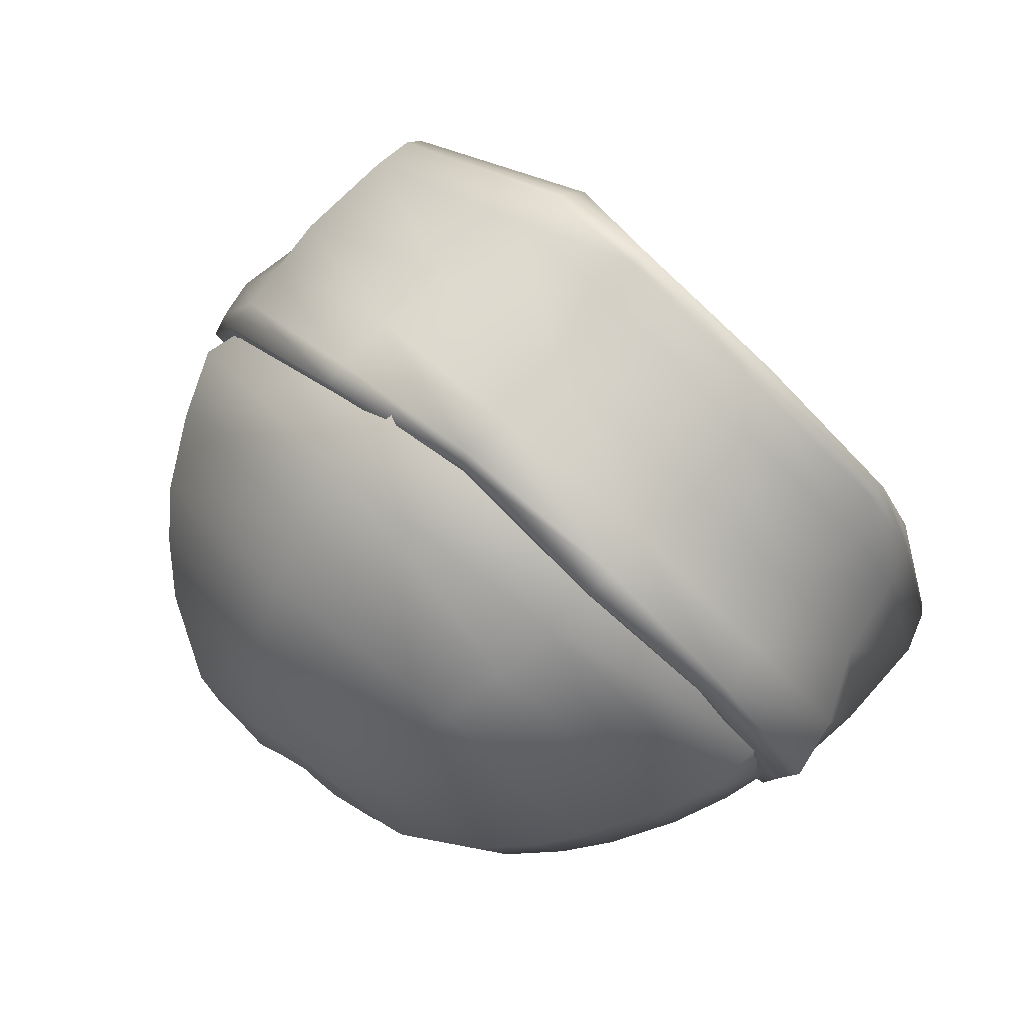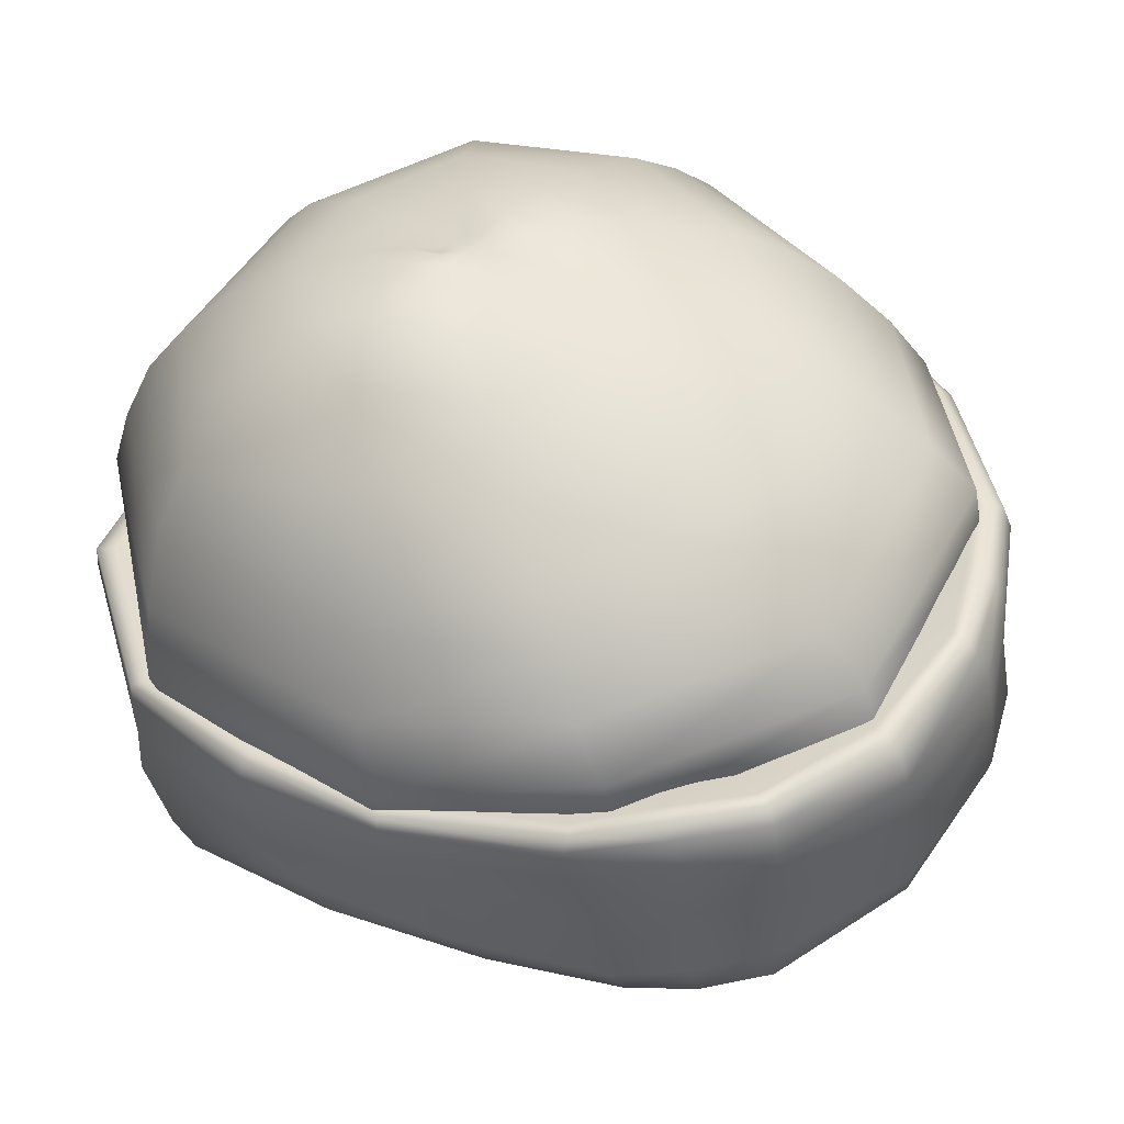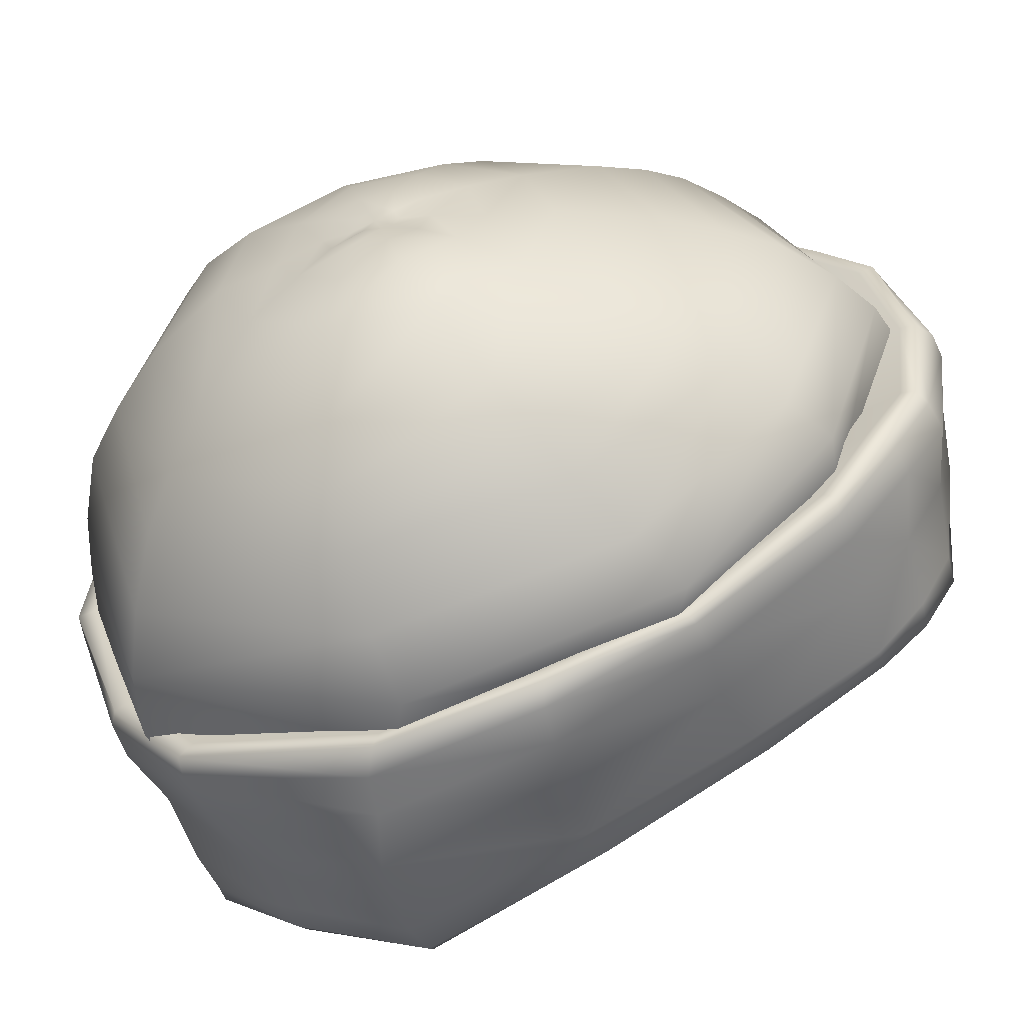
<metadata>
{"format":"obj","ext":"obj","renderer":"f3d","projection":"perspective","resolution":1024,"background":"white","views":[{"elev":-70.2,"azim":-44.9,"up":"+Z"},{"elev":58.4,"azim":-41.9,"up":"+Y"},{"elev":35.7,"azim":-93.7,"up":"+Y"}]}
</metadata>
<code>
o slav_hat_1
v 2.835 66.35 -3.439
v -1.611 65.65 -4.518
v -2.659 65.88 -3.604
v -2.857 66.79 -3.88
v -1.534 66.46 -4.787
v -2.365 65.24 -3.358
v -2.563 65.47 -3.429
v -1.721 65.11 -4.246
v 0.0638 65.04 -4.412
v -1.66 65.27 -4.328
v 0.0665 65.23 -4.543
v 0.1133 66.98 -5.429
v -1.603 67.75 -5.235
v 0.12 67.68 -5.732
v 0.1151 67.4 -5.696
v -1.641 67.16 -5.147
v -3.952 66.73 -2.28
v -3.612 67.61 -0.4582
v -3.872 66.37 -2.077
v -3.537 67.28 -0.2586
v -3.359 67.18 -0.1839
v -2.731 67.99 1.557
v -3.094 68.31 1.215
v -2.95 68.03 1.412
v -2.136 68.51 2.735
v -2.341 68.54 2.647
v -1.906 68.98 3.086
v -1.887 68.68 3.153
v -2.581 68.11 1.537
v -1.956 68.57 2.697
v 0.1583 69.79 2.49
v 1.413 69.75 2.259
v 1.772 69.7 2.043
v 2.344 68.63 2.462
v 2.035 69.59 1.635
v 3.068 67.73 0.6126
v 2.861 68.09 1.427
v 2.509 69.17 0.7536
v -1.818 68.58 3.093
v -1.296 68.68 3.435
v -1.316 68.71 3.196
v 0.1489 68.81 3.394
v 1.607 68.74 3.044
v 1.581 68.81 2.953
v 1.987 68.76 2.742
v 3.127 67.64 0.6665
v 3.56 66.84 -1.068
v 2.387 68.56 2.555
v 2.019 68.69 2.832
v 0.1482 68.74 3.507
v -1.307 68.79 3.542
v -1.267 69.08 3.47
v 0.1554 69.98 3.605
v -1.206 69.94 3.311
v -1.168 70.63 3.278
v 1.42 70.85 3.111
v 3.285 67.99 1.48
v 3.339 68.28 1.297
v 2.783 68.78 2.469
v 2.498 68.55 2.593
v 2.147 68.69 2.922
v 2.196 68.77 3.01
v 1.616 68.72 3.322
v 0.1583 68.74 3.678
v 0.1576 68.88 3.771
v 0.1538 69.13 3.769
v 1.517 69.92 3.371
v 1.485 70.58 3.253
v 2.21 70.45 2.776
v 1.578 69.09 3.448
v 2.935 70.48 2.066
v 2.98 70.23 2.16
v 2.236 69.81 2.851
v 1.616 68.81 3.4
v 2.652 68.58 2.543
v 2.276 69 3.01
v 2.19 70.7 2.653
v 2.126 70.8 2.515
v 1.407 71.01 2.987
v 2.809 70.59 2.009
v 2.054 70.76 2.386
v 3.732 70 0.4866
v 3.83 69.89 0.6254
v 3.992 69.64 -0.2174
v 3.733 69.61 0.8194
v 2.841 69.57 2.203
v 3.604 67.79 0.2819
v 4.196 67.93 -1.49
v 4.301 68.52 -1.514
v 4.022 69.24 -0.1437
v 4.105 69.49 -0.2603
v 3.845 69.65 -0.2398
v 1.46 68.57 -0.5938
v 1.384 68.67 -0.4016
v 3.596 69.99 0.4337
v 0.9907 68.82 0.1247
v 2.704 70.56 1.901
v 1.551 68.29 -1.33
v 3.958 69.11 -1.595
v 1.569 68.39 -1.072
v 3.796 66.54 -1.053
v 3.926 66.7 -1.054
v 3.531 67.5 0.4859
v 3.819 68.55 -0.0269
v 3.52 69.01 0.95
v 3.824 66.32 -1.926
v 3.908 66.19 -1.926
v 2.569 65.57 -3.143
v 1.875 65.3 -4.005
v 4.049 66.05 -1.939
v 3.613 66.72 -1.051
v 3.326 67.44 0.6474
v 2.912 68.01 1.499
v 3.097 67.89 1.533
v 3.236 68.17 -1.329
v 2.642 68.9 0.0766
v 2.223 67.18 -3.088
v 3.167 67.73 -2.062
v 2.525 65.71 -3.12
v 1.594 66.88 -3.823
v 1.841 65.44 -3.966
v 1.859 65.11 -4.251
v 2.862 65.52 -3.395
v 2.685 65.35 -3.303
v 1.812 65.26 -4.33
v 4.096 66.12 -2.11
v 4.216 66.48 -2.32
v 4.037 67.04 -1.234
v 4.253 68.02 -2.604
v 4.207 68.76 -2.467
v 4.363 68.85 -1.582
v 4.105 69.08 -1.628
v 1.215 68.03 -1.854
v 4.053 68.81 -2.4
v 3.333 68.17 -4.233
v 0.1253 67.76 -5.527
v 0.1429 67.87 -2.293
v 0.7381 67.87 -2.216
v 3.462 68.1 -4.384
v 1.79 67.77 -5.25
v 1.94 67.52 -5.423
v 1.915 67.06 -5.151
v 1.756 66.4 -4.787
v 4.249 67.46 -2.595
v 3.552 67.89 -4.464
v 4.27 68.46 -2.637
v 3.125 66.66 -3.875
v 3.453 67.31 -4.212
v 1.852 67.69 -5.442
v 2.974 65.89 -3.574
v 1.786 65.63 -4.522
v 0.0757 65.62 -4.781
v 0.0999 66.38 -5.096
v 0.2965 71.18 2.81
v -3.271 70.36 0.458
v -3.829 69.53 -2.286
v -3.366 69.76 0.2881
v -1.96 70.49 2.089
v -1.617 69.51 2.054
v 0.204 70.57 3.224
v 3.786 70.13 0.278
v 2.625 70.96 1.937
v 2.442 71.35 1.483
v 3.586 70.63 -0.0778
v 3.277 71.15 -0.4962
v 1.933 71.99 0.5555
v 4.117 69.24 -2.301
v 2.549 70.37 2.175
v 0.2267 69.75 3.252
v -1.882 68.95 2.417
v -2.599 68.31 0.3295
v -3.636 67.37 -1.616
v -2.553 68.97 0.1425
v -2.338 66.64 -3.924
v -3.889 67.89 -1.963
v -0.2413 66.6 -4.678
v -2.541 67.03 -4.198
v 3.783 69.61 0.1274
v 2.08 69.45 1.939
v 0.2617 69.15 3.357
v 2.241 68.85 2.208
v 3.348 68.1 0.4686
v 2.87 68.79 0.0474
v 3.603 67.35 -1.787
v 4.059 67.75 -1.979
v 2.644 67.01 -3.726
v 4.16 68.63 -2.43
v 0.0707 66.76 -5.098
v 0.4153 66.53 -4.519
v -3.692 68.87 -2.353
v -2.364 68.05 -4.859
v 0.1077 72.34 -2.529
v -0.0714 72.31 -2.791
v -0.3369 72.15 -3.138
v -0.7566 72.36 -2.72
v -1.302 71.26 -4.135
v -1.388 72.21 -2.872
v -1.62 70.72 -4.453
v -2.253 71.68 -2.904
v -1.874 70.19 -4.682
v -3.14 70.81 -2.781
v 0.2486 72.42 -2.351
v 0.0272 72.45 -2.446
v 0.0126 72.47 -2.295
v -0.3098 72.54 -2.23
v -0.2791 72.47 -2.577
v -2.161 72.05 -1.328
v -2.749 71.25 -2.859
v -2.815 71.35 -0.6098
v -3.545 70.15 -2.54
v -0.8444 72.59 -2.139
v -1.428 72.42 -1.839
v -0.4853 72.63 -1.56
v -0.8028 72.51 -0.9348
v -2.537 71.71 -0.9512
v -3.094 70.85 -0.0403
v -2.023 71.15 1.983
v 0.2499 71.6 2.363
v -1.932 71.52 1.527
v 0.1885 72.21 1.189
v 2.185 71.74 0.9981
v -1.776 71.87 1.038
v 0.1983 72 1.78
v -1.54 72.12 0.5455
v 0.1789 72.38 0.5634
v -1.242 72.34 -0.0363
v 0.1367 72.5 -1.254
v 0.1464 72.54 -0.5544
v -0.1242 72.53 -1.929
v 0.2037 72.49 -1.791
v 0.0921 72.46 -2.166
v 0.2339 72.45 -2.11
v 0.7702 72.49 -1.397
v 1.619 72.22 0.0235
v 1.11 72.42 -0.802
v 1.222 72.4 -1.898
v 0.7685 72.47 -2.143
v 0.3779 72.46 -2.154
v 0.5401 72.5 -1.878
v 0.4695 72.45 -2.273
v 0.7879 72.37 -2.488
v 1.772 72.22 -1.601
v 0.4757 72.4 -2.408
v 0.5851 72.26 -2.766
v 0.3918 72.36 -2.535
v 1.86 71.95 -2.653
v 1.298 72.25 -2.567
v 2.67 71.43 -2.704
v 2.558 71.82 -1.149
v 3.14 70.98 -2.609
v 2.967 71.49 -0.8023
v 0.9087 72.04 -3.128
v 0.2189 71.96 -3.346
v 1.313 71.73 -3.643
v 1.849 71.07 -4.147
v 2.151 70.5 -4.427
v 3.506 70.53 -2.491
v 2.384 69.97 -4.619
v 3.871 69.86 -2.405
v 2.686 69.22 -4.742
v 2.897 67.91 -4.72
v 2.904 68.53 -4.775
v 0.1997 70.97 -4.675
v 0.1839 70.33 -5.088
v 0.2101 71.69 -3.957
v -1.637 69.64 1.843
v -2.866 68.77 -0.7676
v -2.068 69.29 0.7841
v -1.917 68.65 2.603
v -2.522 68.2 1.464
v -1.7 68.71 2.836
v -1.289 68.78 3.093
v -1.741 68.64 2.928
v -1.102 69.74 2.271
v -1.377 69.69 2.123
v -3.771 66.26 -2.036
v 0.0695 65.14 -4.059
v -1.725 65.31 -4
v -2.23 65.44 -3.2
v -1.682 65.45 -3.961
v -3.639 66.38 -2.042
v -2.18 65.58 -3.176
v -3.555 66.51 -2.03
v -2.903 67.89 -2.039
v -1.808 67.07 -3.134
v -1.341 66.88 -3.819
v 0.0741 65.28 -4.018
v 0.1219 66.73 -3.85
v -3.127 67.54 -0.3736
v -3.173 67.43 -0.3393
v 0.8619 68.88 0.2723
v 0.6588 69 0.3672
v 0.1809 70.98 3.058
v 1.367 70.96 2.836
v 0.1763 71.03 3.216
v 0.1703 70.9 3.411
v 0.161 70.64 3.53
v -1.086 70.89 3.124
v -1.896 69.78 2.867
v -3.908 69.05 -0.839
v -2.479 70.26 2.157
v -1.84 70.58 2.805
v -1.066 71.03 2.998
v -1.656 70.94 2.411
v -3.79 68.38 -0.7461
v -3.848 69.44 -0.9343
v -3.902 68.71 -2.615
v -3.035 68.04 -4.449
v -3.894 69.09 -2.568
v -3.341 70.09 0.4636
v -3.387 70.01 0.5351
v -2.517 70.59 2.006
v -2.411 70.72 1.981
v -1.816 70.86 2.654
v -1.734 70.99 2.542
v -3.368 69.67 0.6971
v -3.612 69.72 -0.9234
v -3.767 69.71 -0.93
v -2.854 68.33 -4.338
v -2.986 68.27 -4.489
v -1.671 67.62 -5.268
v -3.958 68.27 -2.54
v -2.957 67.48 -4.235
v -4.023 67.66 -2.52
v -3.24 69 0.833
v -2.499 69.54 2.203
v -2.426 68.79 2.557
v 0.1878 69.05 0.4926
v -0.305 68.98 0.3625
v -1.016 70.98 2.845
v -0.4947 69 0.2689
v -2.304 70.69 1.875
v -0.6871 68.94 0.1191
v -3.203 70.09 0.4148
v -1.087 68.77 -0.3557
v -1.238 68.68 -0.8197
v -1.235 68.36 -1.353
v -3.732 69.11 -2.496
v -0.8479 68.1 -1.954
v -0.4506 67.91 -2.223
v -1.53 67.83 -5.055
v 0.092 67.66 -5.501
v 0.1232 68.29 -5.531
v -2.318 68.75 -4.929
v -2.134 69.44 -4.854
v 0.145 68.98 -5.516
v 0.1685 69.74 -5.39
v -0.7208 71.9 -3.607
v 0.2543 72.21 -2.882
v 0.2579 72.3 -2.579
f 186 184 1
f 2 3 5
f 3 2 10
f 3 10 7
f 4 16 5
f 5 3 4
f 3 17 4
f 17 3 19
f 19 3 7
f 19 7 276
f 276 7 6
f 7 8 6
f 7 10 8
f 9 8 10
f 9 10 11
f 2 11 10
f 11 2 152
f 5 152 2
f 153 152 5
f 12 153 5
f 12 5 16
f 16 15 12
f 136 13 341
f 13 136 14
f 15 13 14
f 15 321 13
f 15 16 321
f 321 16 323
f 4 323 16
f 324 323 4
f 4 17 324
f 18 324 17
f 19 18 17
f 18 19 20
f 20 19 276
f 20 276 21
f 21 276 281
f 21 281 290
f 290 22 21
f 290 29 22
f 21 22 24
f 21 24 20
f 20 23 18
f 23 20 24
f 24 327 23
f 327 24 26
f 22 26 24
f 22 25 26
f 327 299 326
f 327 27 299
f 327 26 27
f 27 26 28
f 26 25 28
f 28 25 39
f 29 25 22
f 25 29 30
f 39 25 30
f 39 30 273
f 39 273 41
f 273 272 41
f 42 41 272
f 272 31 42
f 31 44 42
f 44 31 32
f 32 45 44
f 45 32 33
f 33 34 45
f 34 33 35
f 35 37 34
f 35 38 37
f 38 36 37
f 36 38 116
f 52 27 51
f 51 27 28
f 28 40 51
f 28 39 40
f 39 41 40
f 50 40 41
f 41 42 50
f 42 43 50
f 43 42 44
f 49 43 44
f 49 44 45
f 48 49 45
f 48 45 34
f 34 113 48
f 113 34 37
f 46 113 37
f 46 37 36
f 47 46 36
f 60 61 48
f 48 61 49
f 61 43 49
f 43 61 63
f 63 50 43
f 63 64 50
f 64 40 50
f 51 40 64
f 51 64 65
f 65 52 51
f 66 52 65
f 52 66 54
f 54 66 53
f 53 55 54
f 53 297 55
f 53 68 297
f 56 297 68
f 68 77 56
f 59 57 58
f 59 75 57
f 75 114 57
f 75 60 114
f 60 75 62
f 60 62 61
f 62 63 61
f 62 74 63
f 63 74 64
f 64 74 65
f 70 65 74
f 70 66 65
f 66 70 67
f 66 67 53
f 68 53 67
f 67 69 68
f 68 69 77
f 69 71 77
f 69 72 71
f 73 72 69
f 67 73 69
f 70 73 67
f 77 71 80
f 71 82 80
f 82 71 83
f 71 85 83
f 71 72 85
f 86 85 72
f 72 73 86
f 76 86 73
f 70 76 73
f 74 76 70
f 76 74 62
f 75 76 62
f 59 76 75
f 76 59 86
f 77 80 78
f 77 79 56
f 79 77 78
f 78 294 79
f 78 81 294
f 81 78 80
f 81 80 97
f 82 97 80
f 97 82 95
f 82 92 95
f 82 84 92
f 83 84 82
f 83 91 84
f 83 90 91
f 90 83 85
f 105 90 85
f 86 105 85
f 58 105 86
f 58 86 59
f 128 102 126
f 87 102 128
f 88 87 128
f 104 87 88
f 104 88 89
f 104 89 90
f 131 90 89
f 91 90 131
f 132 91 131
f 84 91 132
f 84 132 99
f 84 99 92
f 100 92 99
f 92 100 93
f 92 93 94
f 92 94 95
f 95 94 96
f 95 96 97
f 134 99 132
f 98 99 134
f 98 100 99
f 134 133 98
f 110 102 101
f 87 103 102
f 103 101 102
f 101 103 112
f 90 105 104
f 105 87 104
f 58 87 105
f 58 103 87
f 58 57 103
f 112 103 57
f 112 57 114
f 47 111 46
f 111 47 106
f 111 106 107
f 119 107 106
f 108 107 119
f 121 108 119
f 109 108 121
f 109 124 108
f 110 108 124
f 110 107 108
f 110 101 107
f 107 101 111
f 111 101 112
f 111 112 46
f 114 46 112
f 114 113 46
f 60 113 114
f 48 113 60
f 115 36 116
f 36 115 47
f 47 115 118
f 47 118 106
f 117 106 118
f 119 106 117
f 119 117 120
f 119 120 121
f 288 121 120
f 121 288 287
f 121 287 277
f 121 277 109
f 109 277 122
f 122 124 109
f 122 123 124
f 123 110 124
f 123 126 110
f 110 126 102
f 122 277 9
f 125 122 9
f 122 125 123
f 125 150 123
f 150 126 123
f 126 150 127
f 128 126 127
f 144 128 127
f 144 88 128
f 144 129 88
f 88 129 89
f 146 89 129
f 146 131 89
f 146 130 131
f 131 130 132
f 134 132 130
f 134 130 135
f 133 134 135
f 138 133 135
f 125 9 11
f 135 130 139
f 139 140 135
f 138 135 140
f 136 138 140
f 136 137 138
f 149 140 139
f 140 149 136
f 136 149 14
f 149 15 14
f 141 15 149
f 12 15 141
f 12 141 142
f 143 12 142
f 147 143 142
f 150 143 147
f 127 150 147
f 127 147 144
f 148 144 147
f 144 148 129
f 145 129 148
f 145 146 129
f 146 145 139
f 146 139 130
f 147 142 148
f 142 141 148
f 148 141 145
f 141 139 145
f 141 149 139
f 151 11 152
f 151 125 11
f 151 150 125
f 150 151 143
f 151 152 143
f 143 152 153
f 143 153 12
f 163 154 162
f 216 156 155
f 156 157 155
f 155 157 158
f 173 158 157
f 158 173 159
f 159 160 158
f 154 158 160
f 168 154 160
f 154 168 162
f 168 161 162
f 163 162 161
f 163 161 164
f 221 163 164
f 221 164 165
f 165 166 221
f 251 166 165
f 251 234 166
f 249 234 251
f 161 178 167
f 168 178 161
f 178 168 179
f 160 179 168
f 160 169 179
f 160 159 169
f 159 180 169
f 180 159 170
f 159 171 170
f 173 171 159
f 173 172 171
f 175 172 173
f 175 174 172
f 177 174 175
f 177 176 174
f 188 176 177
f 191 188 177
f 342 188 191
f 178 179 183
f 185 178 183
f 169 180 179
f 179 180 181
f 179 181 183
f 183 181 182
f 184 183 182
f 183 184 185
f 185 184 186
f 187 185 186
f 187 178 185
f 167 178 187
f 187 186 261
f 188 261 186
f 186 189 188
f 189 186 1
f 190 173 157
f 190 175 173
f 190 177 175
f 177 190 191
f 190 344 191
f 193 203 192
f 203 193 206
f 193 194 206
f 206 194 195
f 195 194 348
f 195 348 197
f 196 197 348
f 196 199 197
f 198 199 196
f 208 199 198
f 208 198 201
f 201 198 200
f 345 201 200
f 210 201 345
f 344 210 345
f 210 344 156
f 344 190 156
f 157 156 190
f 202 350 192
f 192 203 202
f 203 204 202
f 206 204 203
f 204 206 205
f 206 195 205
f 205 195 211
f 197 211 195
f 211 197 212
f 199 212 197
f 199 207 212
f 208 207 199
f 215 207 208
f 201 215 208
f 215 201 209
f 210 209 201
f 216 209 210
f 156 216 210
f 229 204 205
f 205 213 229
f 213 205 211
f 212 213 211
f 213 212 214
f 207 214 212
f 207 226 214
f 226 207 215
f 226 215 224
f 209 224 215
f 224 209 222
f 216 222 209
f 219 222 216
f 155 219 216
f 219 155 217
f 155 158 217
f 217 158 154
f 218 217 154
f 154 163 218
f 163 221 218
f 218 219 217
f 223 219 218
f 223 222 219
f 218 221 223
f 220 223 221
f 220 222 223
f 222 220 224
f 220 225 224
f 224 225 226
f 228 226 225
f 214 226 228
f 227 214 228
f 214 227 213
f 230 213 227
f 229 213 230
f 230 231 229
f 229 231 204
f 204 231 202
f 231 232 202
f 232 238 202
f 239 238 232
f 230 232 231
f 239 232 230
f 230 233 239
f 233 230 227
f 233 227 235
f 235 227 228
f 228 234 235
f 234 228 225
f 225 166 234
f 166 225 220
f 220 221 166
f 235 234 249
f 235 249 242
f 242 233 235
f 236 233 242
f 236 239 233
f 239 236 237
f 237 238 239
f 237 240 238
f 238 240 202
f 240 243 202
f 241 243 240
f 241 240 237
f 237 236 241
f 241 236 247
f 242 247 236
f 245 350 202
f 243 245 202
f 244 245 243
f 244 243 241
f 241 252 244
f 252 241 247
f 252 247 246
f 247 242 246
f 242 248 246
f 248 242 249
f 249 250 248
f 250 249 251
f 251 257 250
f 251 165 257
f 165 259 257
f 259 165 164
f 164 167 259
f 164 161 167
f 244 350 245
f 350 244 349
f 244 252 349
f 349 252 253
f 254 253 252
f 252 246 254
f 246 248 254
f 254 248 255
f 248 250 255
f 255 250 256
f 250 257 256
f 256 257 258
f 258 257 259
f 258 259 260
f 260 259 167
f 260 167 262
f 167 187 262
f 262 187 261
f 342 261 188
f 343 261 342
f 261 343 262
f 343 260 262
f 343 346 260
f 346 258 260
f 346 347 258
f 264 258 347
f 258 264 256
f 263 256 264
f 256 263 255
f 255 263 254
f 254 263 265
f 265 253 254
f 270 268 266
f 270 267 268
f 289 267 270
f 267 289 284
f 284 289 283
f 275 269 266
f 270 266 269
f 269 29 270
f 269 30 29
f 271 30 269
f 271 273 30
f 272 273 271
f 271 274 272
f 31 272 274
f 275 271 269
f 274 271 275
f 276 279 281
f 279 276 6
f 6 278 279
f 6 8 278
f 277 8 9
f 277 278 8
f 277 280 278
f 279 278 280
f 279 280 282
f 281 279 282
f 281 282 283
f 283 282 285
f 283 285 284
f 285 282 286
f 286 282 280
f 287 286 280
f 287 280 277
f 287 288 286
f 283 290 281
f 289 290 283
f 289 270 290
f 290 270 29
f 295 298 296
f 97 96 291
f 97 291 81
f 81 291 292
f 81 292 294
f 294 292 328
f 294 328 293
f 293 79 294
f 293 295 79
f 295 56 79
f 56 295 296
f 56 296 297
f 296 298 297
f 297 298 55
f 302 55 298
f 54 55 302
f 54 302 299
f 299 52 54
f 27 52 299
f 300 325 316
f 316 325 326
f 316 326 301
f 301 326 299
f 301 299 302
f 301 302 314
f 302 298 314
f 314 298 303
f 298 295 303
f 303 295 293
f 303 293 330
f 330 315 303
f 304 315 330
f 304 313 315
f 332 313 304
f 332 310 313
f 334 310 332
f 317 310 334
f 322 305 300
f 300 305 325
f 316 306 300
f 306 307 300
f 300 307 322
f 307 308 322
f 308 307 320
f 320 307 309
f 306 309 307
f 318 309 306
f 311 318 306
f 318 311 310
f 310 311 312
f 310 312 313
f 312 314 313
f 313 314 315
f 314 303 315
f 306 316 311
f 316 312 311
f 316 301 312
f 301 314 312
f 317 318 310
f 317 338 318
f 318 338 309
f 319 309 338
f 309 319 320
f 341 320 319
f 341 13 320
f 13 308 320
f 13 321 308
f 321 323 308
f 322 308 323
f 324 322 323
f 324 305 322
f 18 305 324
f 18 325 305
f 18 23 325
f 325 23 326
f 326 23 327
f 328 330 293
f 329 330 328
f 329 304 330
f 331 304 329
f 331 332 304
f 333 332 331
f 333 334 332
f 334 333 335
f 334 335 336
f 334 336 317
f 336 337 317
f 317 337 338
f 339 338 337
f 338 339 319
f 339 340 319
f 319 340 341
f 341 340 137
f 341 137 136
f 343 342 191
f 343 191 344
f 346 343 344
f 346 344 345
f 347 346 345
f 347 345 200
f 200 264 347
f 200 198 264
f 198 263 264
f 198 196 263
f 263 196 265
f 265 196 348
f 348 253 265
f 253 348 194
f 194 349 253
f 349 194 193
f 193 350 349
f 193 192 350

</code>
